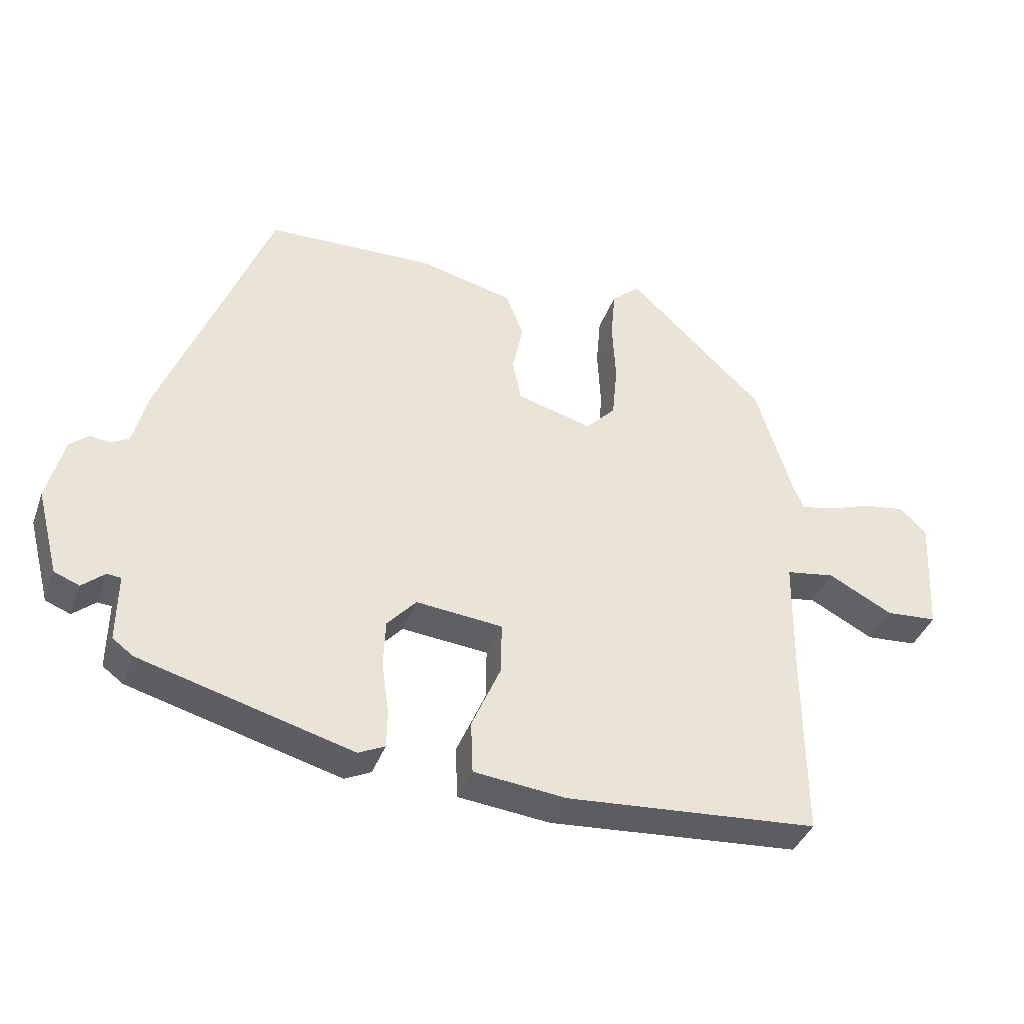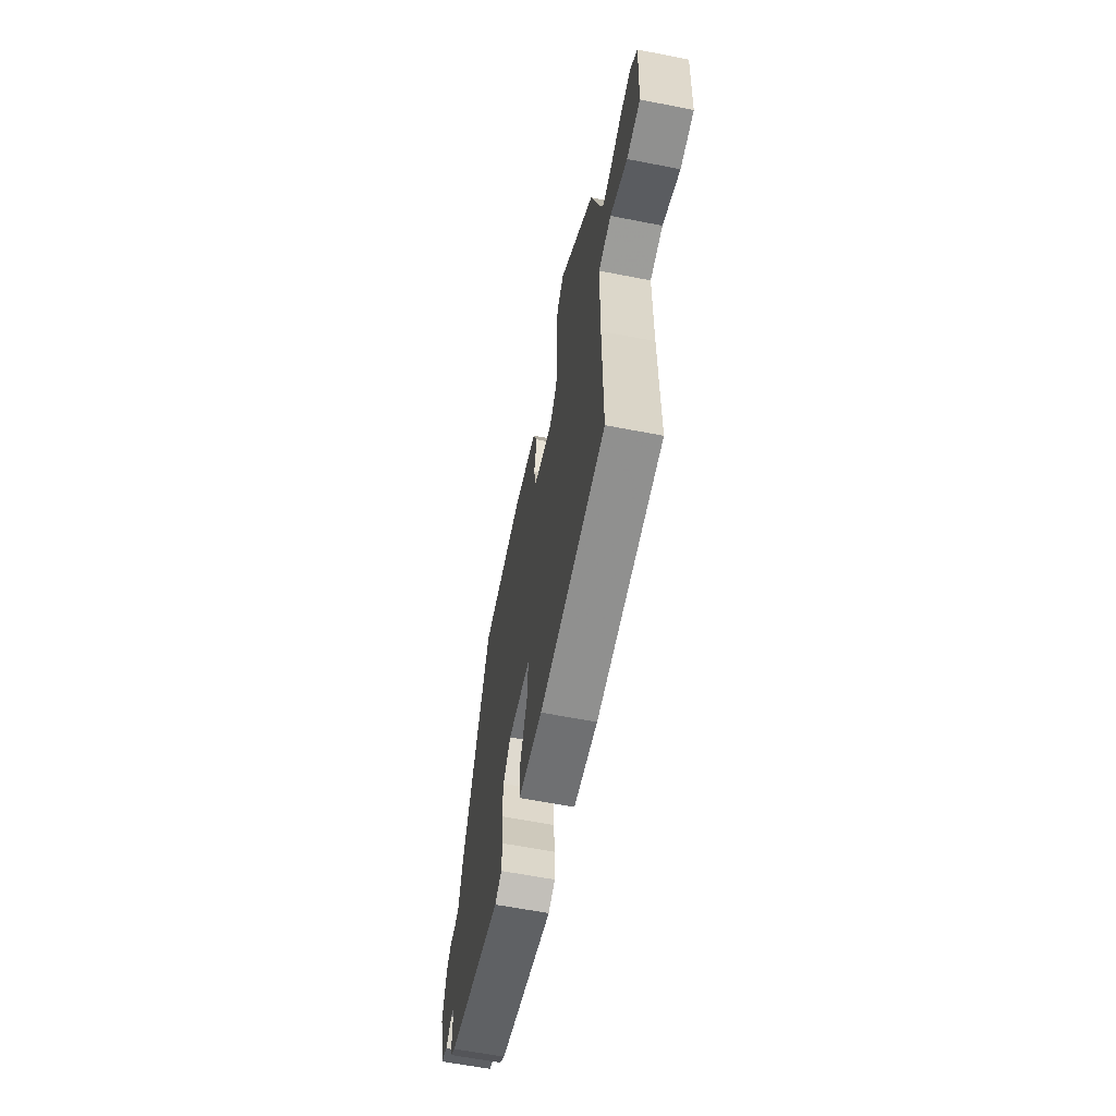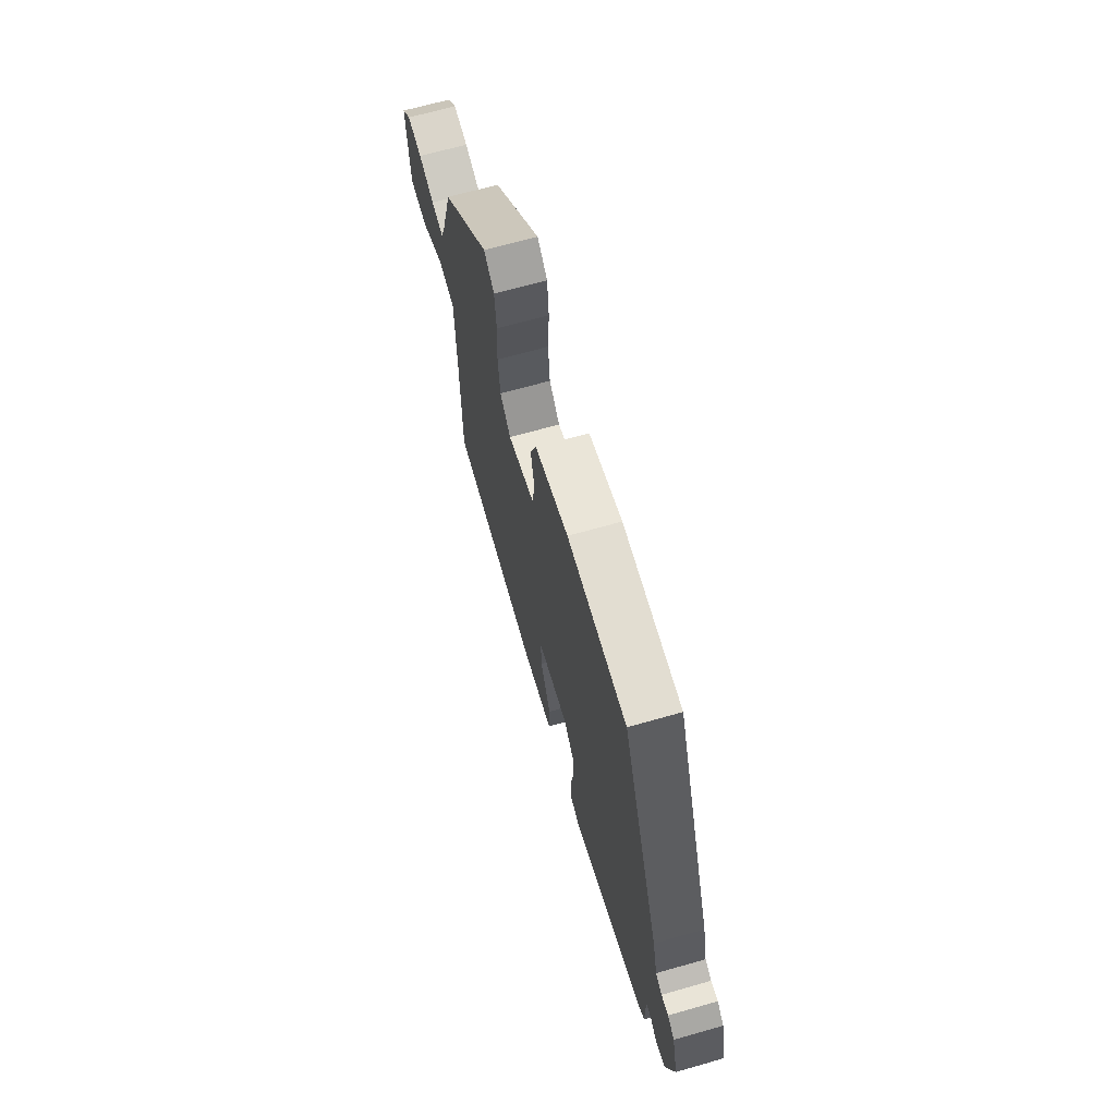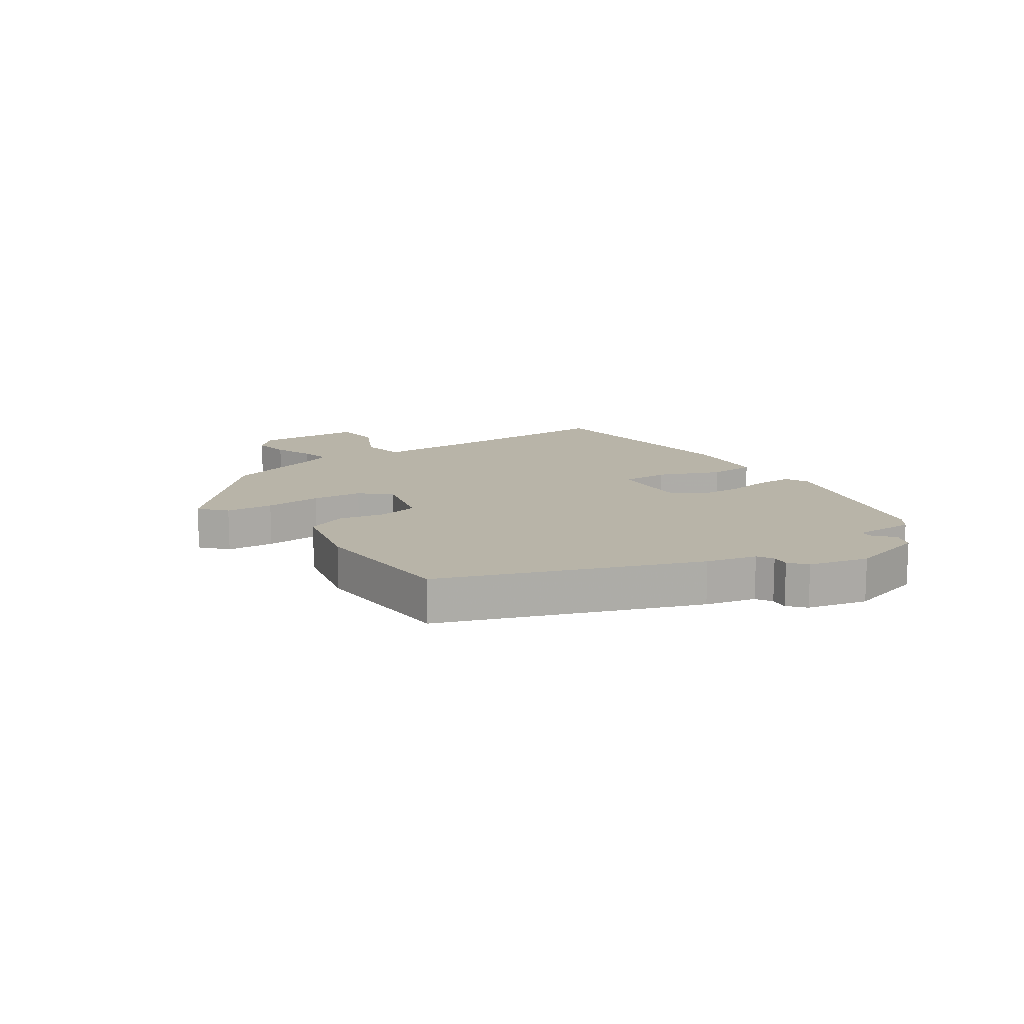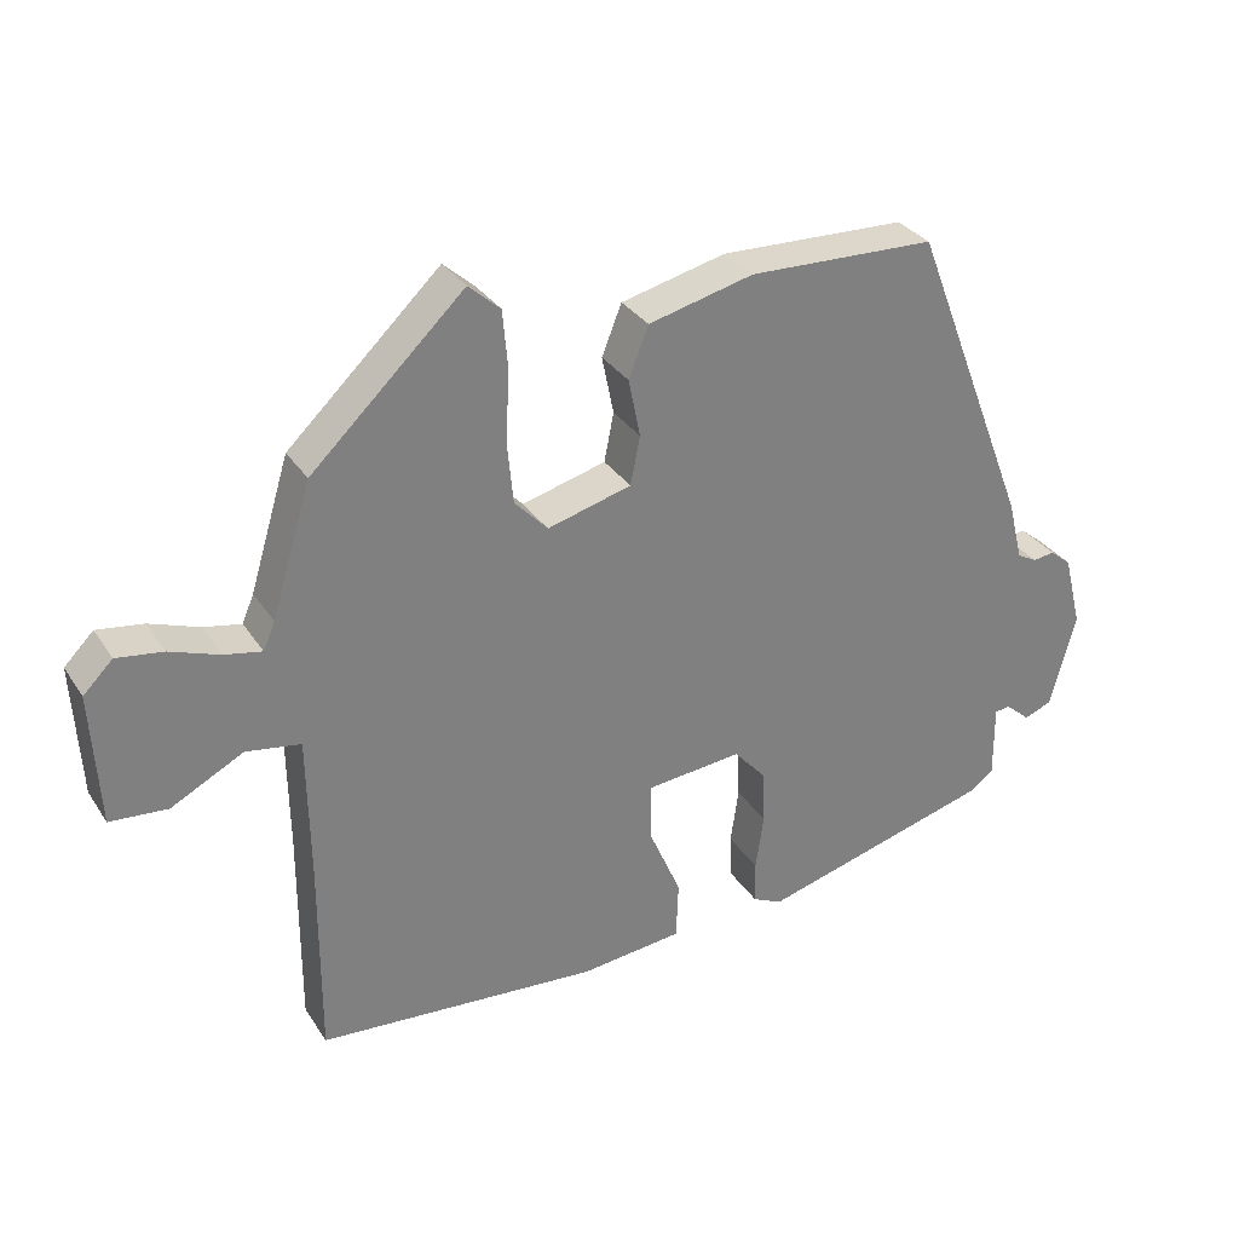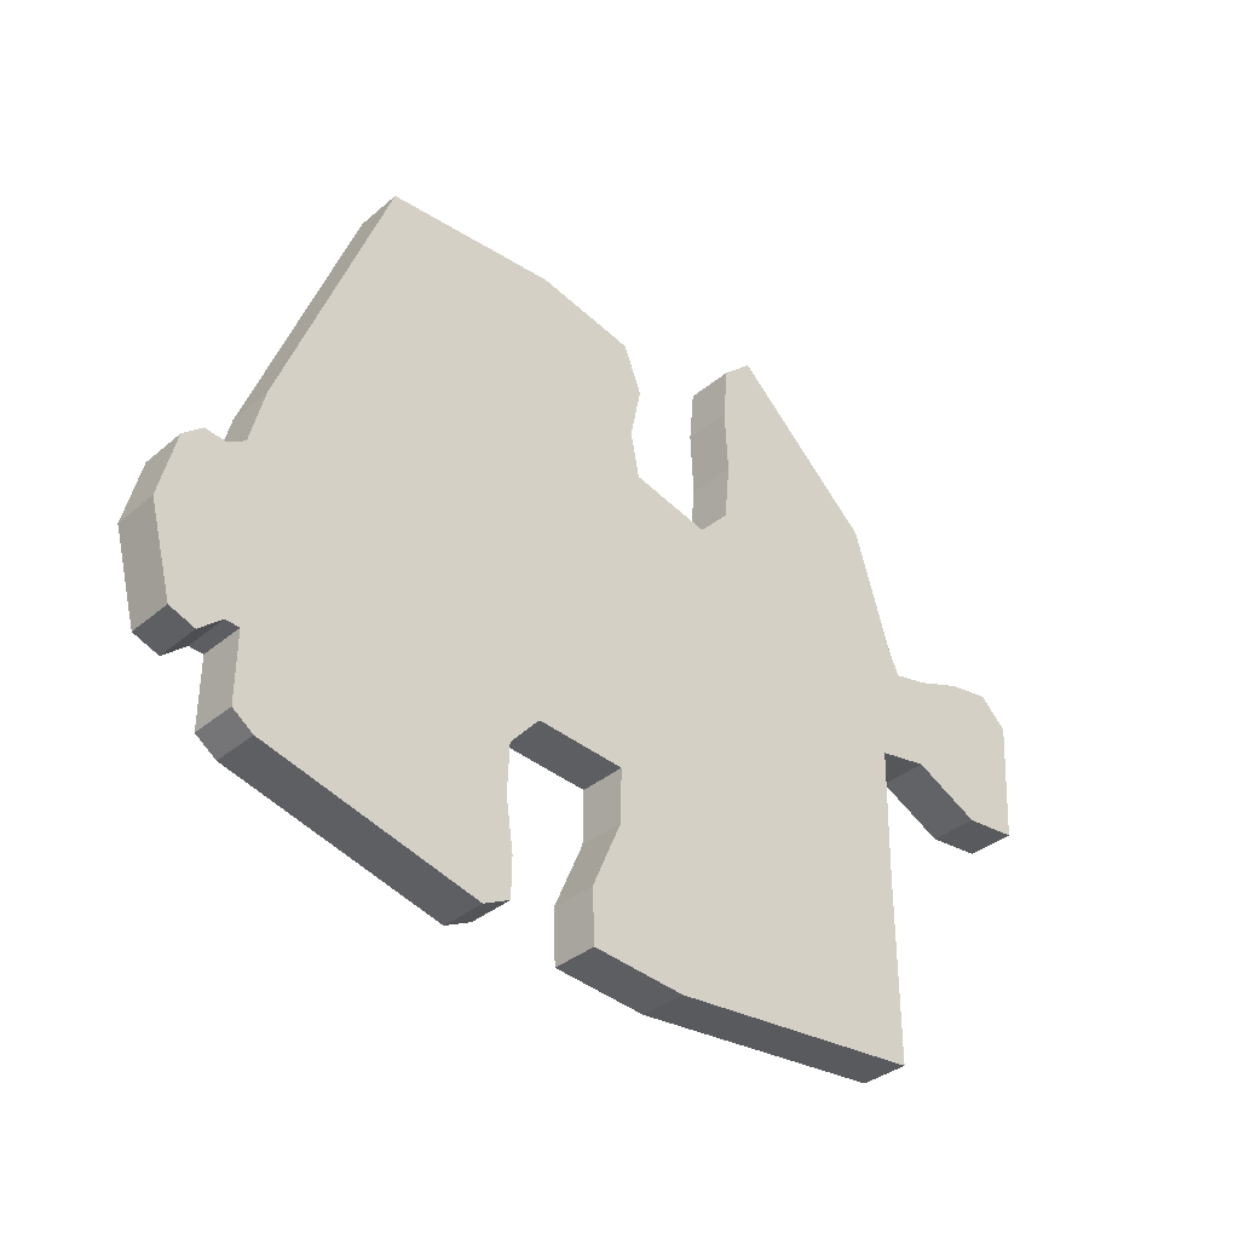
<metadata>
{"format":"obj","ext":"obj","renderer":"f3d","projection":"perspective","resolution":1024,"background":"white","views":[{"elev":-39.1,"azim":161.0,"up":"+Z"},{"elev":-61.1,"azim":-101.3,"up":"+Z"},{"elev":66.9,"azim":74.0,"up":"+Z"},{"elev":13.0,"azim":54.8,"up":"+Y"},{"elev":31.3,"azim":-27.7,"up":"+Z"},{"elev":-34.8,"azim":138.3,"up":"+Z"}]}
</metadata>
<code>
v -0.496 0.07 -0.499
v -0.495 0.07 -0.226
v -0.498 0.07 -0.033
v -0.572 0.07 -0.021
v -0.67 0.07 -0.072
v -0.748 0.07 -0.066
v -0.758 0.07 0.114
v -0.718 0.07 0.154
v -0.655 0.07 0.145
v -0.588 0.07 0.121
v -0.537 0.07 0.111
v -0.521 0.07 0.148
v -0.467 0.07 0.325
v -0.26 0.07 0.522
v -0.217 0.07 0.484
v -0.21 0.07 0.405
v -0.215 0.07 0.31
v -0.207 0.07 0.226
v -0.162 0.07 0.179
v -0.048 0.07 0.21
v -0.035 0.07 0.276
v -0.051 0.07 0.355
v -0.024 0.07 0.423
v 0.119 0.07 0.458
v 0.373 0.07 0.45
v 0.536 0.07 0.032
v 0.557 0.07 -0.051
v 0.584 0.07 -0.066
v 0.614 0.07 -0.062
v 0.643 0.07 -0.086
v 0.668 0.07 -0.185
v 0.634 0.07 -0.315
v 0.596 0.07 -0.33
v 0.562 0.07 -0.301
v 0.541 0.07 -0.303
v 0.542 0.07 -0.406
v 0.511 0.07 -0.429
v 0.191 0.07 -0.517
v 0.151 0.07 -0.498
v 0.15 0.07 -0.439
v 0.161 0.07 -0.363
v 0.158 0.07 -0.29
v 0.114 0.07 -0.241
v -0.017 0.07 -0.254
v -0.016 0.07 -0.332
v 0.028 0.07 -0.434
v 0.025 0.07 -0.513
v -0.114 0.07 -0.528
v -0.496 0 -0.499
v -0.495 0 -0.226
v -0.498 0 -0.033
v -0.572 0 -0.021
v -0.67 0 -0.072
v -0.748 0 -0.066
v -0.758 0 0.114
v -0.718 0 0.154
v -0.655 0 0.145
v -0.588 0 0.121
v -0.537 0 0.111
v -0.521 0 0.148
v -0.467 0 0.325
v -0.26 0 0.522
v -0.217 0 0.484
v -0.21 0 0.405
v -0.215 0 0.31
v -0.207 0 0.226
v -0.162 0 0.179
v -0.048 0 0.21
v -0.035 0 0.276
v -0.051 0 0.355
v -0.024 0 0.423
v 0.119 0 0.458
v 0.373 0 0.45
v 0.536 0 0.032
v 0.557 0 -0.051
v 0.584 0 -0.066
v 0.614 0 -0.062
v 0.643 0 -0.086
v 0.668 0 -0.185
v 0.634 0 -0.315
v 0.596 0 -0.33
v 0.562 0 -0.301
v 0.541 0 -0.303
v 0.542 0 -0.406
v 0.511 0 -0.429
v 0.191 0 -0.517
v 0.151 0 -0.498
v 0.15 0 -0.439
v 0.161 0 -0.363
v 0.158 0 -0.29
v 0.114 0 -0.241
v -0.017 0 -0.254
v -0.016 0 -0.332
v 0.028 0 -0.434
v 0.025 0 -0.513
v -0.114 0 -0.528
f 48 1 2
f 47 48 2
f 46 47 2
f 45 46 2
f 44 45 2 3
f 43 44 3
f 39 40 41
f 38 39 41
f 37 38 41
f 36 37 41
f 35 36 41
f 35 41 42
f 34 35 42 43
f 32 33 34
f 31 32 34
f 30 31 34
f 29 30 34
f 28 29 34
f 34 43 3
f 28 34 3
f 27 28 3
f 25 26 27
f 24 25 27
f 23 24 27
f 22 23 27
f 21 22 27
f 15 16 17
f 14 15 17
f 13 14 17
f 12 13 17
f 11 12 17 18
f 8 9 10
f 7 8 10
f 6 7 10
f 5 6 10
f 4 5 10
f 4 10 11
f 11 18 19
f 4 11 19
f 3 4 19
f 20 21 27
f 3 19 20 27
f 50 49 96
f 50 96 95
f 50 95 94
f 50 94 93
f 51 50 93 92
f 51 92 91
f 89 88 87
f 89 87 86
f 89 86 85
f 89 85 84
f 89 84 83
f 90 89 83
f 91 90 83 82
f 82 81 80
f 82 80 79
f 82 79 78
f 82 78 77
f 82 77 76
f 51 91 82
f 51 82 76
f 51 76 75
f 75 74 73
f 75 73 72
f 75 72 71
f 75 71 70
f 75 70 69
f 65 64 63
f 65 63 62
f 65 62 61
f 65 61 60
f 66 65 60 59
f 58 57 56
f 58 56 55
f 58 55 54
f 58 54 53
f 58 53 52
f 59 58 52
f 67 66 59
f 67 59 52
f 67 52 51
f 75 69 68
f 75 68 67 51
f 1 49 50 2
f 2 50 51 3
f 3 51 52 4
f 4 52 53 5
f 5 53 54 6
f 6 54 55 7
f 7 55 56 8
f 8 56 57 9
f 9 57 58 10
f 10 58 59 11
f 11 59 60 12
f 12 60 61 13
f 13 61 62 14
f 14 62 63 15
f 15 63 64 16
f 16 64 65 17
f 17 65 66 18
f 18 66 67 19
f 19 67 68 20
f 20 68 69 21
f 21 69 70 22
f 22 70 71 23
f 23 71 72 24
f 24 72 73 25
f 25 73 74 26
f 26 74 75 27
f 27 75 76 28
f 28 76 77 29
f 29 77 78 30
f 30 78 79 31
f 31 79 80 32
f 32 80 81 33
f 33 81 82 34
f 34 82 83 35
f 35 83 84 36
f 36 84 85 37
f 37 85 86 38
f 38 86 87 39
f 39 87 88 40
f 40 88 89 41
f 41 89 90 42
f 42 90 91 43
f 43 91 92 44
f 44 92 93 45
f 45 93 94 46
f 46 94 95 47
f 47 95 96 48
f 48 96 49 1

</code>
